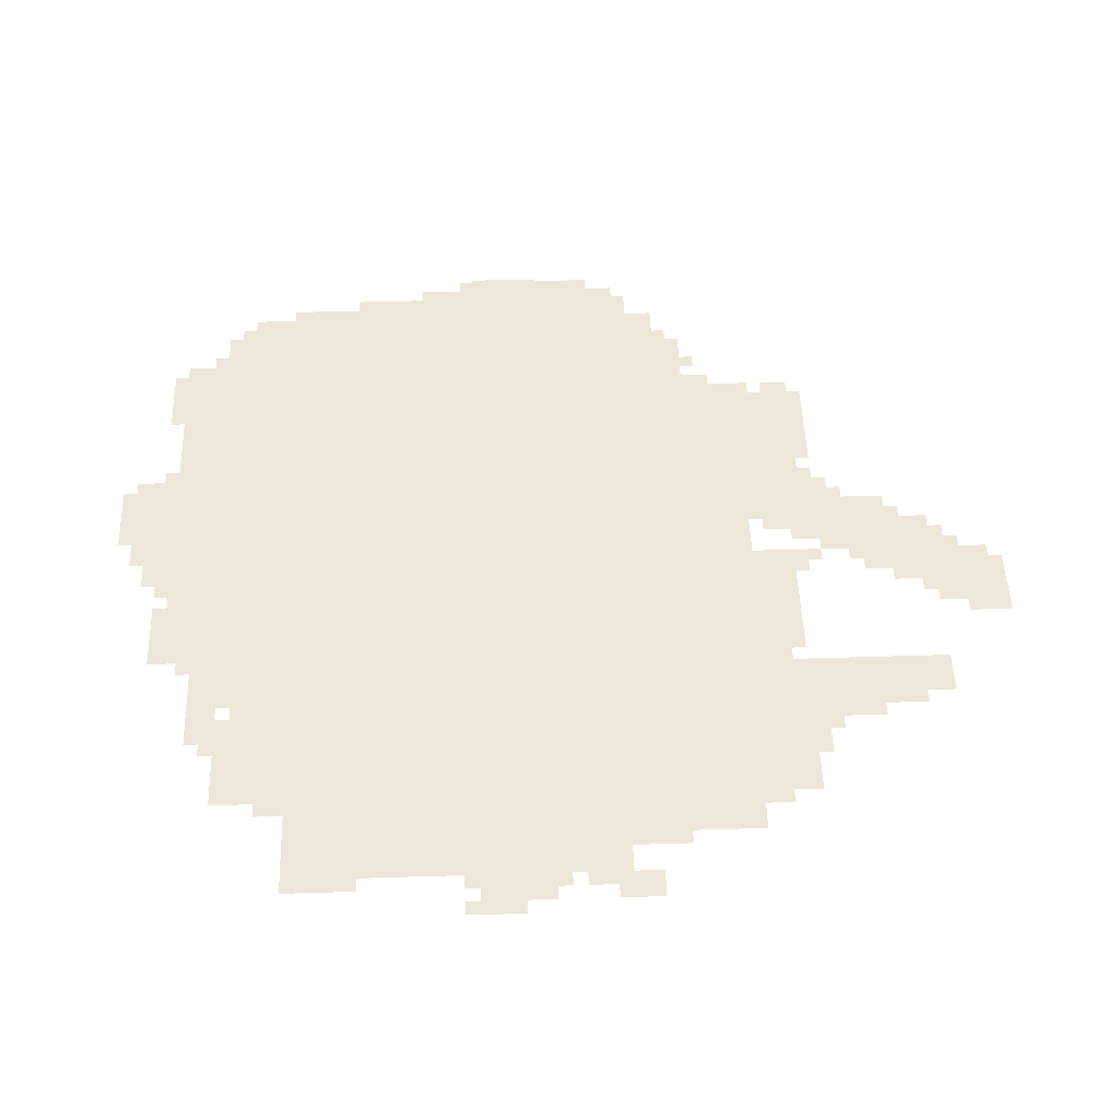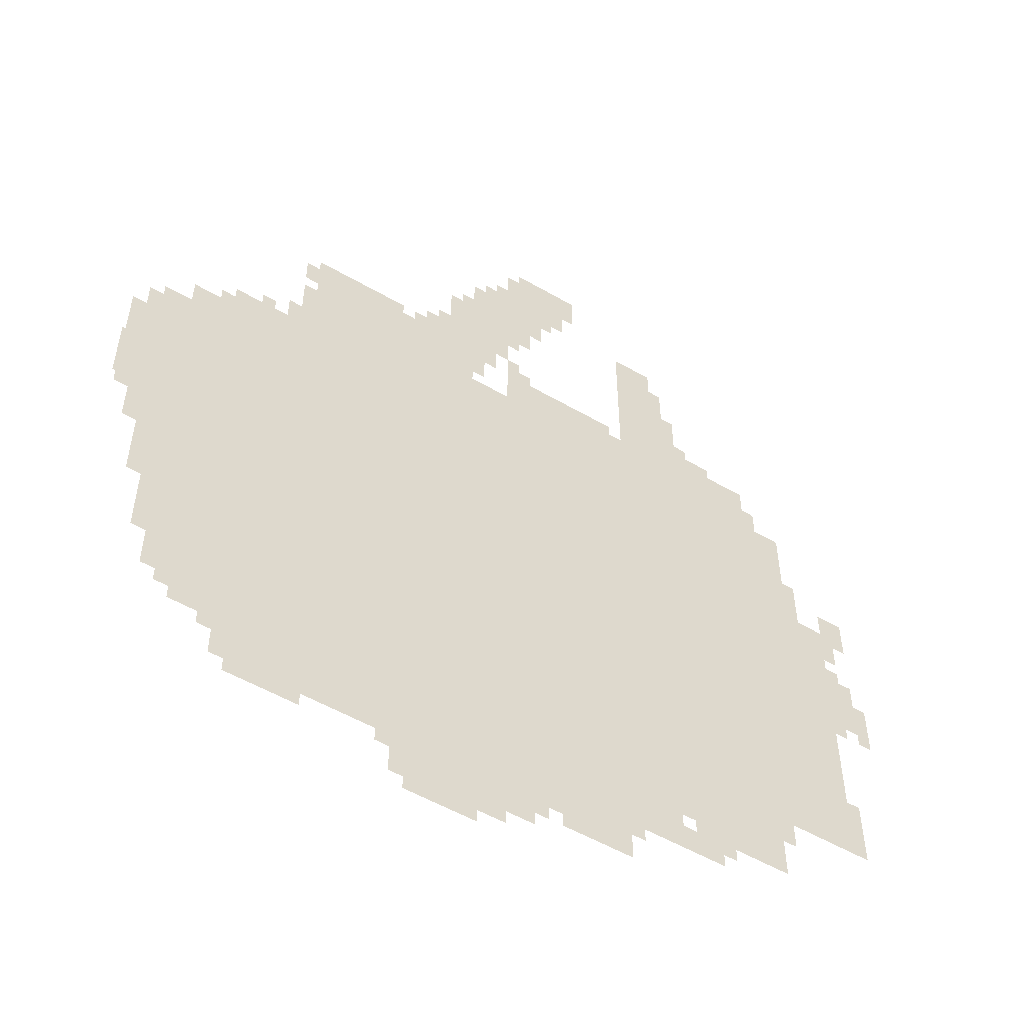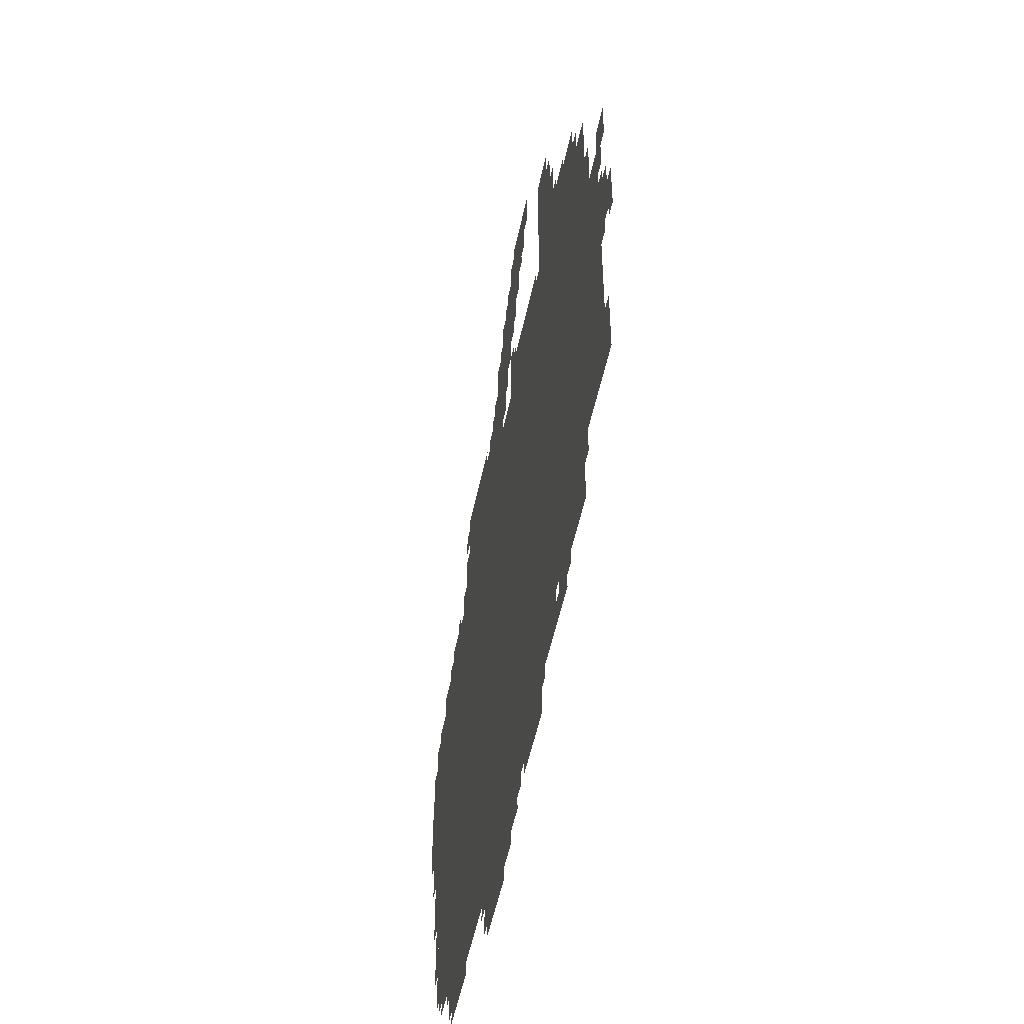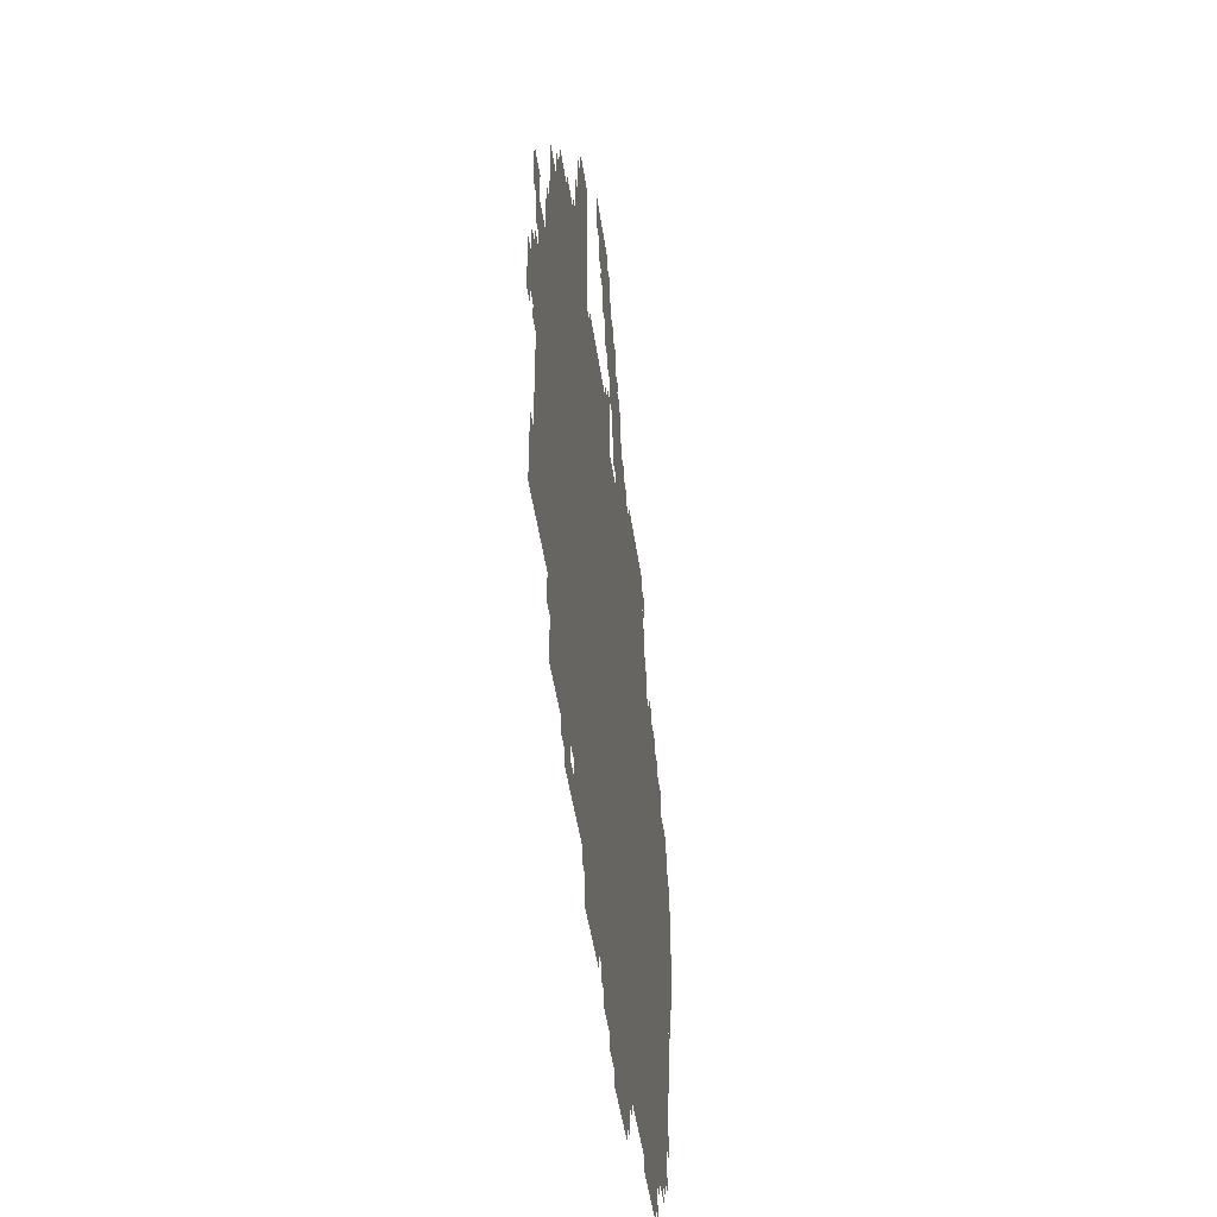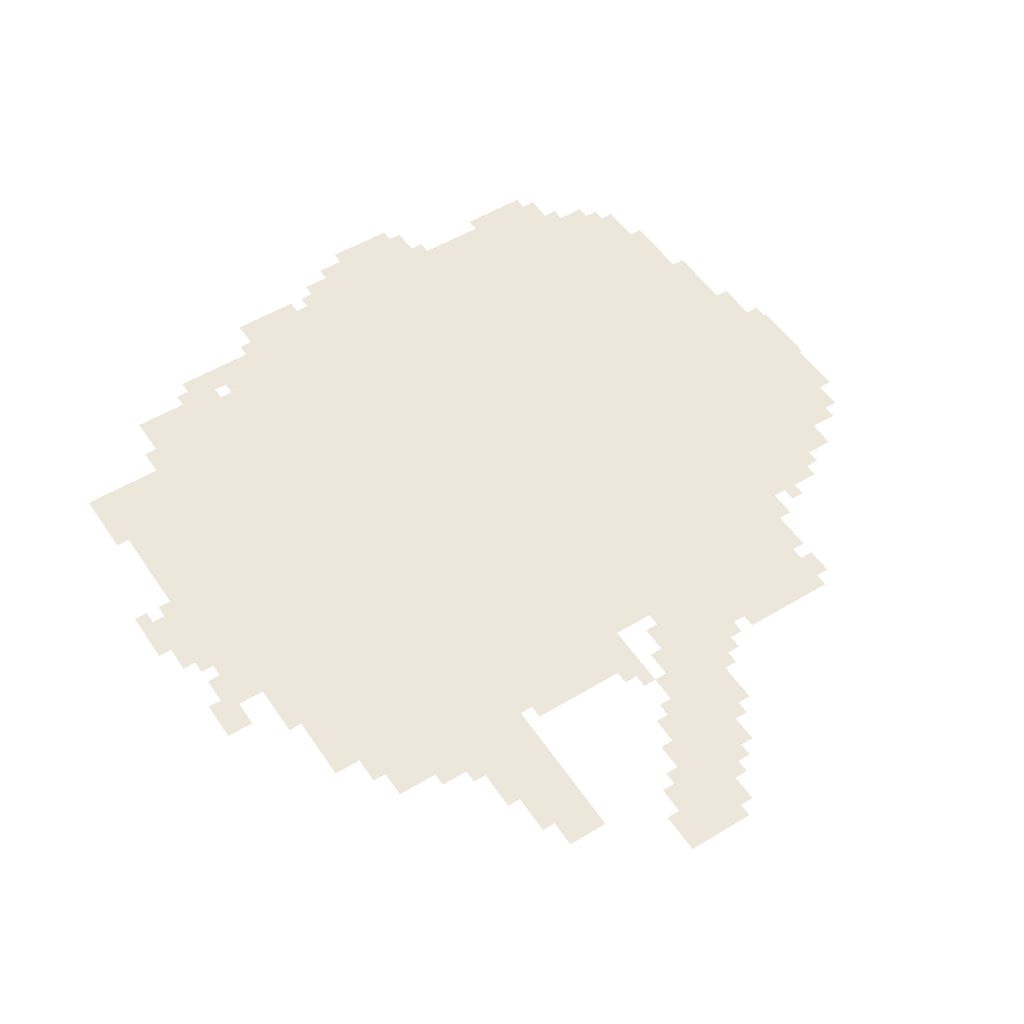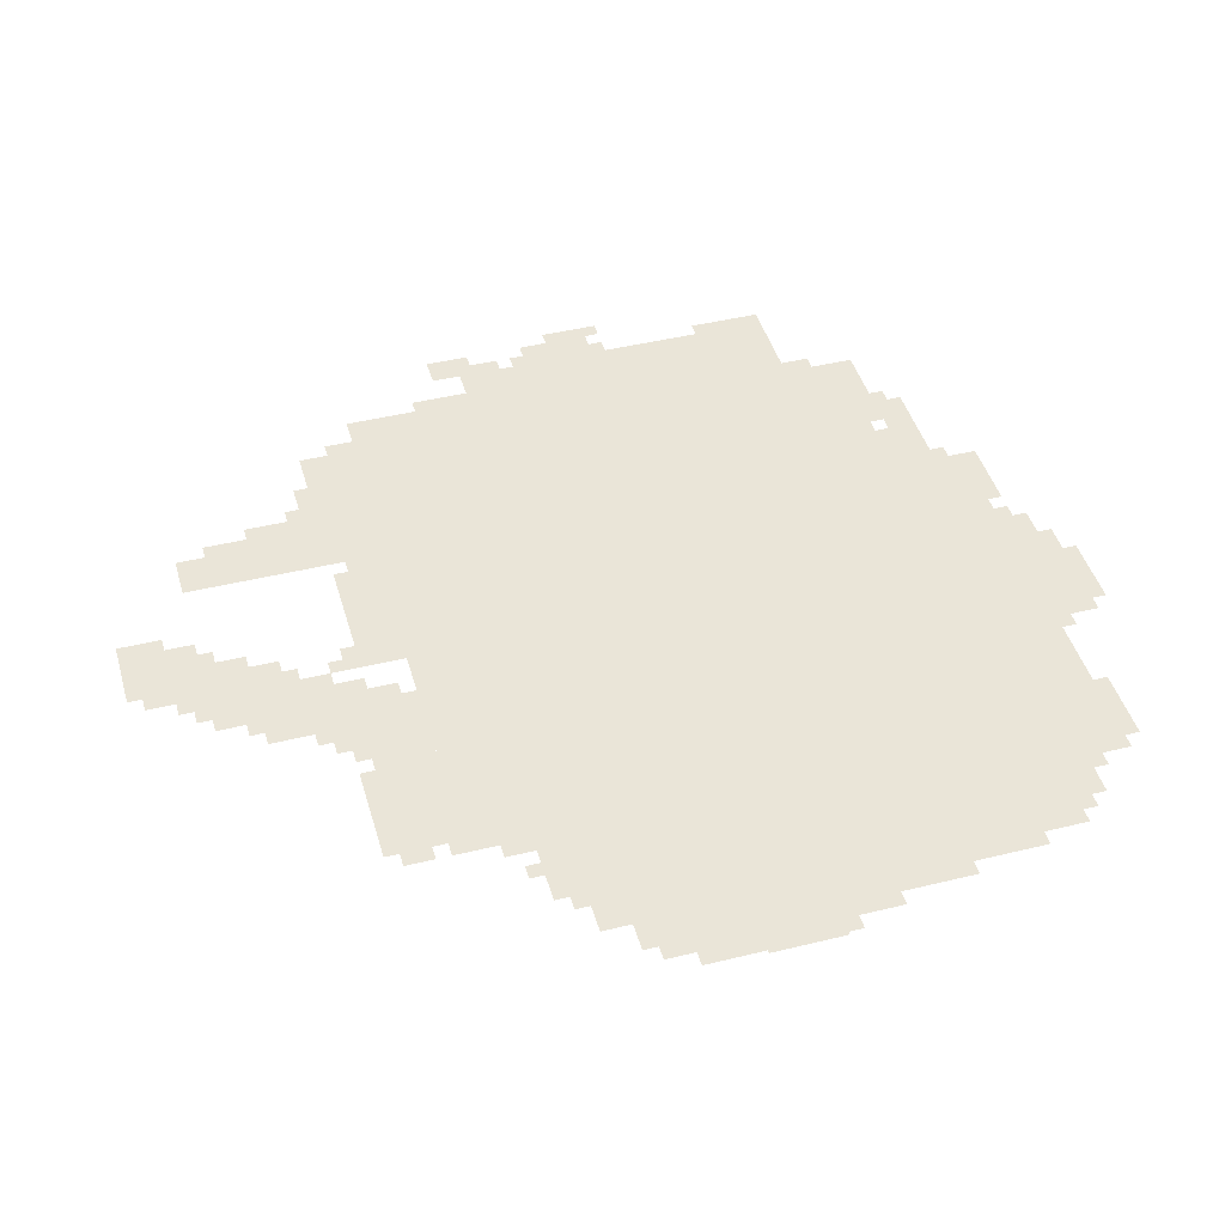
<metadata>
{"format":"obj","ext":"obj","renderer":"f3d","projection":"perspective","resolution":1024,"background":"white","views":[{"elev":49.7,"azim":88.1,"up":"+Z"},{"elev":-53.7,"azim":-31.8,"up":"+Y"},{"elev":-51.5,"azim":78.4,"up":"+Y"},{"elev":-45.1,"azim":97.8,"up":"+Y"},{"elev":52.6,"azim":147.0,"up":"+Z"},{"elev":44.6,"azim":-105.9,"up":"+Z"}]}
</metadata>
<code>
g buqu_2-mesh
v -1024 287 0
v -1024 1279 0
v -1760 1279 0
v -1760 287 0
v -288 287 0
v -288 1279 0
v -1024 1279 0
v -1024 287 0
v -256 1279 0
v -256 1471 0
v -896 1471 0
v -896 1279 0
v -896 1279 0
v -896 1471 0
v -1504 1471 0
v -1504 1279 0
v -96 767 0
v -96 1151 0
v -288 1151 0
v -288 767 0
v -96 415 0
v -96 767 0
v -288 767 0
v -288 415 0
v -1120 159 0
v -1120 287 0
v -1600 287 0
v -1600 159 0
v -640 159 0
v -640 287 0
v -1120 287 0
v -1120 159 0
v -960 31 0
v -960 159 0
v -1216 159 0
v -1216 31 0
v -1056 1471 0
v -1056 1599 0
v -1280 1599 0
v -1280 1471 0
v -896 1727 0
v -896 1887 0
v -1056 1887 0
v -1056 1727 0
v -1280 1471 0
v -1280 1599 0
v -1472 1599 0
v -1472 1471 0
v -512 1631 0
v -512 1823 0
v -640 1823 0
v -640 1631 0
v -1760 927 0
v -1760 1183 0
v -1856 1183 0
v -1856 927 0
v -288 1471 0
v -288 1567 0
v -512 1567 0
v -512 1471 0
v -1760 703 0
v -1760 927 0
v -1856 927 0
v -1856 703 0
v -800 1887 0
v -800 2047 0
v -928 2047 0
v -928 1887 0
v -512 1471 0
v -512 1631 0
v -640 1631 0
v -640 1471 0
v -992 1599 0
v -992 1727 0
v -1120 1727 0
v -1120 1599 0
v -672 1471 0
v -672 1567 0
v -832 1567 0
v -832 1471 0
v -832 1471 0
v -832 1567 0
v -960 1567 0
v -960 1471 0
v -192 1279 0
v -192 1439 0
v -256 1439 0
v -256 1279 0
v -192 1151 0
v -192 1279 0
v -256 1279 0
v -256 1151 0
v -672 95 0
v -672 159 0
v -768 159 0
v -768 95 0
v -32 895 0
v -32 991 0
v -96 991 0
v -96 895 0
v -544 1823 0
v -544 1887 0
v -640 1887 0
v -640 1823 0
v -864 95 0
v -864 159 0
v -960 159 0
v -960 95 0
v -32 1119 0
v -32 1215 0
v -96 1215 0
v -96 1119 0
v -1504 1279 0
v -1504 1343 0
v -1600 1343 0
v -1600 1279 0
v -544 191 0
v -544 255 0
v -640 255 0
v -640 191 0
v -1408 127 0
v -1408 159 0
v -1600 159 0
v -1600 127 0
v -448 191 0
v -448 255 0
v -544 255 0
v -544 191 0
v -1216 127 0
v -1216 159 0
v -1408 159 0
v -1408 127 0
v -1760 383 0
v -1760 543 0
v -1792 543 0
v -1792 383 0
v -1856 959 0
v -1856 1119 0
v -1888 1119 0
v -1888 959 0
v -1856 799 0
v -1856 959 0
v -1888 959 0
v -1888 799 0
v -1760 543 0
v -1760 703 0
v -1792 703 0
v -1792 543 0
v -288 255 0
v -288 287 0
v -416 287 0
v -416 255 0
v -1056 1727 0
v -1056 1791 0
v -1120 1791 0
v -1120 1727 0
v -32 831 0
v -32 895 0
v -96 895 0
v -96 831 0
v -1600 1279 0
v -1600 1343 0
v -1664 1343 0
v -1664 1279 0
v -768 95 0
v -768 159 0
v -832 159 0
v -832 95 0
v -1120 1599 0
v -1120 1663 0
v -1184 1663 0
v -1184 1599 0
v -1248 1599 0
v -1248 1631 0
v -1376 1631 0
v -1376 1599 0
v -64 479 0
v -64 575 0
v -96 575 0
v -96 479 0
v -1792 607 0
v -1792 703 0
v -1824 703 0
v -1824 607 0
v -1024 0 0
v -1024 31 0
v -1120 31 0
v -1120 0 0
v -1408 95 0
v -1408 127 0
v -1504 127 0
v -1504 95 0
v -416 255 0
v -416 287 0
v -512 287 0
v -512 255 0
v -480 1631 0
v -480 1727 0
v -512 1727 0
v -512 1631 0
v -1888 895 0
v -1888 991 0
v -1895 991 0
v -1895 895 0
v -1376 1599 0
v -1376 1631 0
v -1472 1631 0
v -1472 1599 0
v -768 1983 0
v -768 2047 0
v -800 2047 0
v -800 1983 0
v -1600 223 0
v -1600 255 0
v -1664 255 0
v -1664 223 0
v -960 1887 0
v -960 1951 0
v -992 1951 0
v -992 1887 0
v -544 255 0
v -544 287 0
v -608 287 0
v -608 255 0
v -960 1663 0
v -960 1727 0
v -992 1727 0
v -992 1663 0
v -864 1823 0
v -864 1887 0
v -896 1887 0
v -896 1823 0
v -1024 1535 0
v -1024 1599 0
v -1056 1599 0
v -1056 1535 0
v -384 1567 0
v -384 1599 0
v -448 1599 0
v -448 1567 0
v -64 1055 0
v -64 1119 0
v -96 1119 0
v -96 1055 0
v -1760 1183 0
v -1760 1215 0
v -1824 1215 0
v -1824 1183 0
v -896 63 0
v -896 95 0
v -960 95 0
v -960 63 0
v -256 351 0
v -256 415 0
v -288 415 0
v -288 351 0
v -1472 1535 0
v -1472 1599 0
v -1504 1599 0
v -1504 1535 0
v -928 1567 0
v -928 1631 0
v -960 1631 0
v -960 1567 0
v -1504 1343 0
v -1504 1407 0
v -1536 1407 0
v -1536 1343 0
v -640 1471 0
v -640 1535 0
v -672 1535 0
v -672 1471 0
v -928 1951 0
v -928 2015 0
v -960 2015 0
v -960 1951 0
v -1120 0 0
v -1120 31 0
v -1184 31 0
v -1184 0 0
v -928 1887 0
v -928 1951 0
v -960 1951 0
v -960 1887 0
v -160 1151 0
v -160 1215 0
v -192 1215 0
v -192 1151 0
v -160 1215 0
v -160 1279 0
v -192 1279 0
v -192 1215 0
v -1792 543 0
v -1792 607 0
v -1824 607 0
v -1824 543 0
v -1888 831 0
v -1888 895 0
v -1895 895 0
v -1895 831 0
v -64 415 0
v -64 479 0
v -96 479 0
v -96 415 0
v -1504 95 0
v -1504 127 0
v -1568 127 0
v -1568 95 0
v -480 1567 0
v -480 1631 0
v -512 1631 0
v -512 1567 0
v -256 1215 0
v -256 1279 0
v -288 1279 0
v -288 1215 0
v -1664 255 0
v -1664 287 0
v -1728 287 0
v -1728 255 0
v 0 799 0
v 0 863 0
v -32 863 0
v -32 799 0
v -1600 255 0
v -1600 287 0
v -1664 287 0
v -1664 255 0
v -256 1151 0
v -256 1215 0
v -288 1215 0
v -288 1151 0
v 0 863 0
v 0 927 0
v -32 927 0
v -32 863 0
v -1568 1343 0
v -1568 1375 0
v -1600 1375 0
v -1600 1343 0
v -1184 1599 0
v -1184 1631 0
v -1216 1631 0
v -1216 1599 0
v -896 1567 0
v -896 1599 0
v -928 1599 0
v -928 1567 0
v -256 1471 0
v -256 1503 0
v -288 1503 0
v -288 1471 0
v -992 1567 0
v -992 1599 0
v -1024 1599 0
v -1024 1567 0
v -1472 1471 0
v -1472 1503 0
v -1504 1503 0
v -1504 1471 0
v -1600 191 0
v -1600 223 0
v -1632 223 0
v -1632 191 0
v -832 127 0
v -832 159 0
v -864 159 0
v -864 127 0
v -1216 95 0
v -1216 127 0
v -1248 127 0
v -1248 95 0
v -416 223 0
v -416 255 0
v -448 255 0
v -448 223 0
v -1664 1279 0
v -1664 1311 0
v -1696 1311 0
v -1696 1279 0
v -64 991 0
v -64 1023 0
v -96 1023 0
v -96 991 0
v -64 799 0
v -64 831 0
v -96 831 0
v -96 799 0
v -448 1567 0
v -448 1599 0
v -480 1599 0
v -480 1567 0
v -960 1631 0
v -960 1663 0
v -992 1663 0
v -992 1631 0
v -864 1791 0
v -864 1823 0
v -896 1823 0
v -896 1791 0
v -608 255 0
v -608 287 0
v -640 287 0
v -640 255 0
v -1024 1503 0
v -1024 1535 0
v -1056 1535 0
v -1056 1503 0
v -1664 223 0
v -1664 255 0
v -1696 255 0
v -1696 223 0
v -768 1951 0
v -768 1983 0
v -800 1983 0
v -800 1951 0
v -928 1695 0
v -928 1727 0
v -960 1727 0
v -960 1695 0
v -1120 1663 0
v -1120 1695 0
v -1152 1695 0
v -1152 1663 0
v -448 1599 0
v -448 1631 0
v -480 1631 0
v -480 1599 0
v -992 1887 0
v -992 1919 0
v -1024 1919 0
v -1024 1887 0
v -832 1855 0
v -832 1887 0
v -864 1887 0
v -864 1855 0
v -1056 1791 0
v -1056 1823 0
v -1088 1823 0
v -1088 1791 0
g buqu_2-mesh_0
f 3 2 1
f 1 4 3
f 7 6 5
f 5 8 7
f 11 10 9
f 9 12 11
f 15 14 13
f 13 16 15
f 19 18 17
f 17 20 19
f 23 22 21
f 21 24 23
f 27 26 25
f 25 28 27
f 31 30 29
f 29 32 31
f 35 34 33
f 33 36 35
f 39 38 37
f 37 40 39
f 43 42 41
f 41 44 43
f 47 46 45
f 45 48 47
f 51 50 49
f 49 52 51
f 55 54 53
f 53 56 55
f 59 58 57
f 57 60 59
f 63 62 61
f 61 64 63
f 67 66 65
f 65 68 67
f 71 70 69
f 69 72 71
f 75 74 73
f 73 76 75
f 79 78 77
f 77 80 79
f 83 82 81
f 81 84 83
f 87 86 85
f 85 88 87
f 91 90 89
f 89 92 91
f 95 94 93
f 93 96 95
f 99 98 97
f 97 100 99
f 103 102 101
f 101 104 103
f 107 106 105
f 105 108 107
f 111 110 109
f 109 112 111
f 115 114 113
f 113 116 115
f 119 118 117
f 117 120 119
f 123 122 121
f 121 124 123
f 127 126 125
f 125 128 127
f 131 130 129
f 129 132 131
f 135 134 133
f 133 136 135
f 139 138 137
f 137 140 139
f 143 142 141
f 141 144 143
f 147 146 145
f 145 148 147
f 151 150 149
f 149 152 151
f 155 154 153
f 153 156 155
f 159 158 157
f 157 160 159
f 163 162 161
f 161 164 163
f 167 166 165
f 165 168 167
f 171 170 169
f 169 172 171
f 175 174 173
f 173 176 175
f 179 178 177
f 177 180 179
f 183 182 181
f 181 184 183
f 187 186 185
f 185 188 187
f 191 190 189
f 189 192 191
f 195 194 193
f 193 196 195
f 199 198 197
f 197 200 199
f 203 202 201
f 201 204 203
f 207 206 205
f 205 208 207
f 211 210 209
f 209 212 211
f 215 214 213
f 213 216 215
f 219 218 217
f 217 220 219
f 223 222 221
f 221 224 223
f 227 226 225
f 225 228 227
f 231 230 229
f 229 232 231
f 235 234 233
f 233 236 235
f 239 238 237
f 237 240 239
f 243 242 241
f 241 244 243
f 247 246 245
f 245 248 247
f 251 250 249
f 249 252 251
f 255 254 253
f 253 256 255
f 259 258 257
f 257 260 259
f 263 262 261
f 261 264 263
f 267 266 265
f 265 268 267
f 271 270 269
f 269 272 271
f 275 274 273
f 273 276 275
f 279 278 277
f 277 280 279
f 283 282 281
f 281 284 283
f 287 286 285
f 285 288 287
f 291 290 289
f 289 292 291
f 295 294 293
f 293 296 295
f 299 298 297
f 297 300 299
f 303 302 301
f 301 304 303
f 307 306 305
f 305 308 307
f 311 310 309
f 309 312 311
f 315 314 313
f 313 316 315
f 319 318 317
f 317 320 319
f 323 322 321
f 321 324 323
f 327 326 325
f 325 328 327
f 331 330 329
f 329 332 331
f 335 334 333
f 333 336 335
f 339 338 337
f 337 340 339
f 343 342 341
f 341 344 343
f 347 346 345
f 345 348 347
f 351 350 349
f 349 352 351
f 355 354 353
f 353 356 355
f 359 358 357
f 357 360 359
f 363 362 361
f 361 364 363
f 367 366 365
f 365 368 367
f 371 370 369
f 369 372 371
f 375 374 373
f 373 376 375
f 379 378 377
f 377 380 379
f 383 382 381
f 381 384 383
f 387 386 385
f 385 388 387
f 391 390 389
f 389 392 391
f 395 394 393
f 393 396 395
f 399 398 397
f 397 400 399
f 403 402 401
f 401 404 403
f 407 406 405
f 405 408 407
f 411 410 409
f 409 412 411
f 415 414 413
f 413 416 415
f 419 418 417
f 417 420 419
f 423 422 421
f 421 424 423
f 427 426 425
f 425 428 427
f 431 430 429
f 429 432 431
f 435 434 433
f 433 436 435
f 439 438 437
f 437 440 439

</code>
